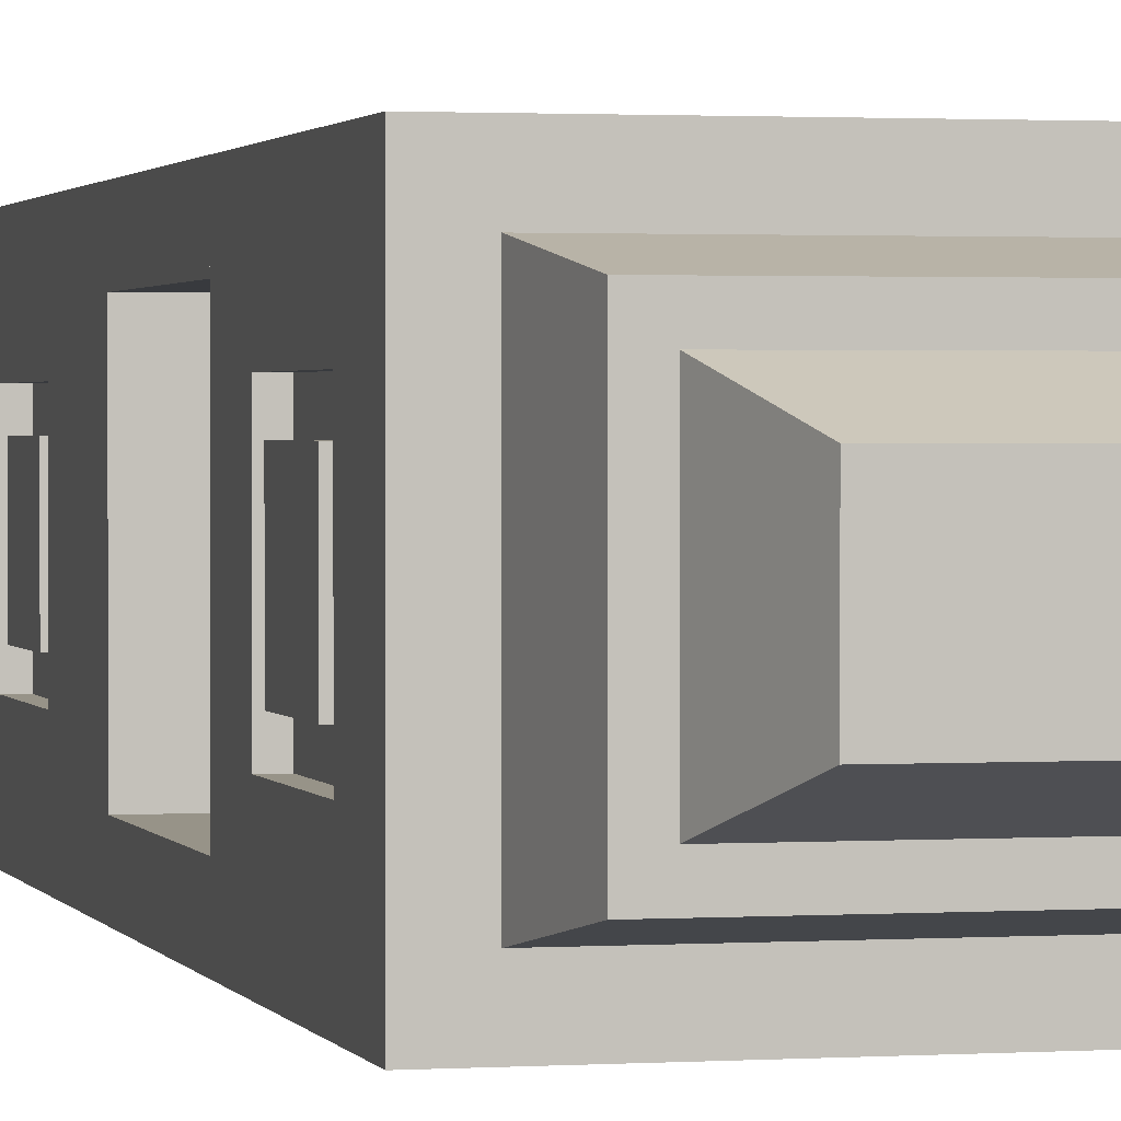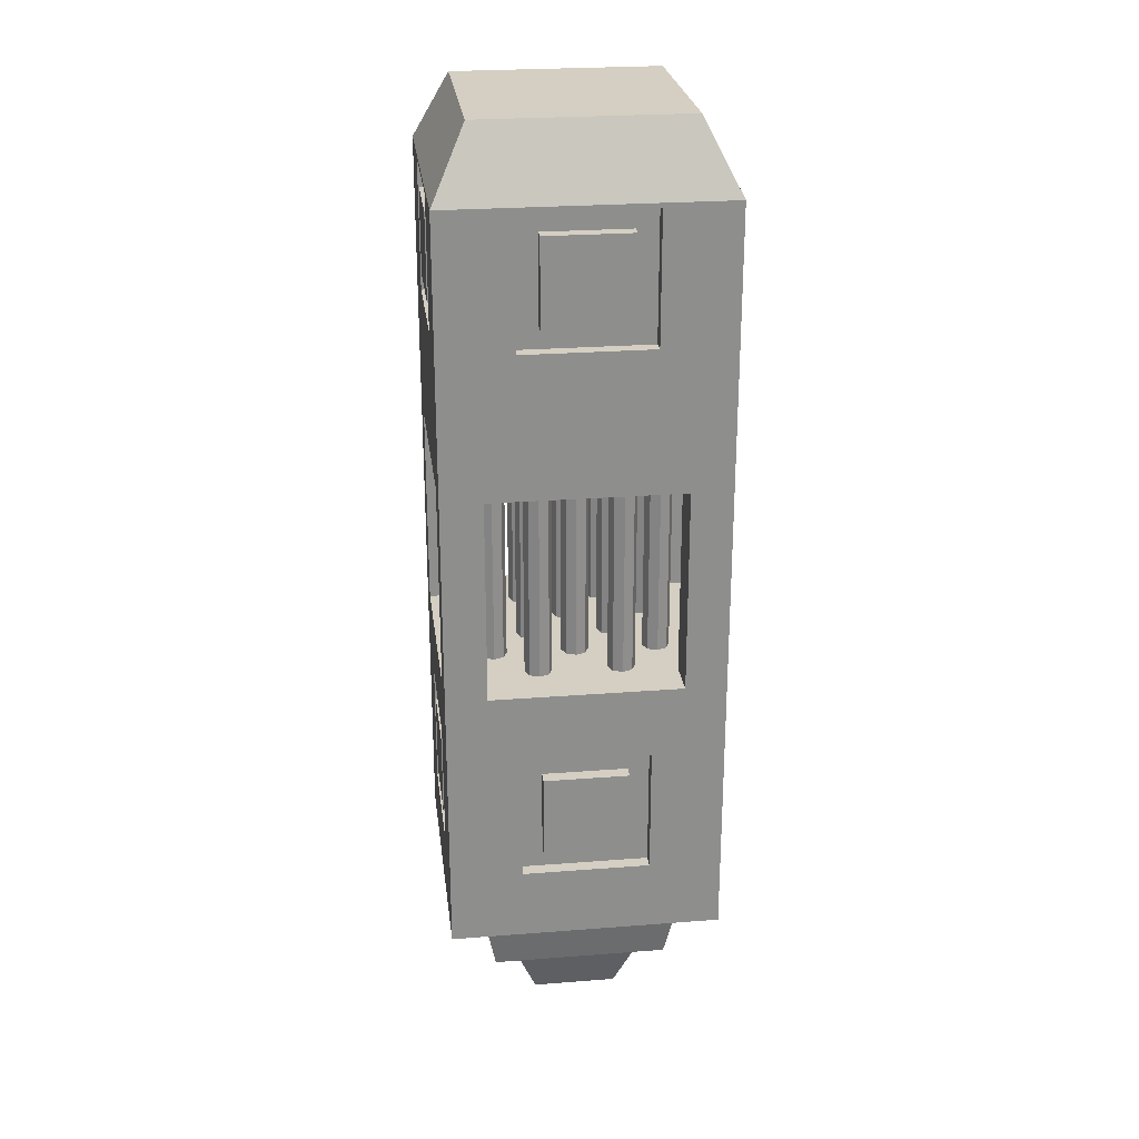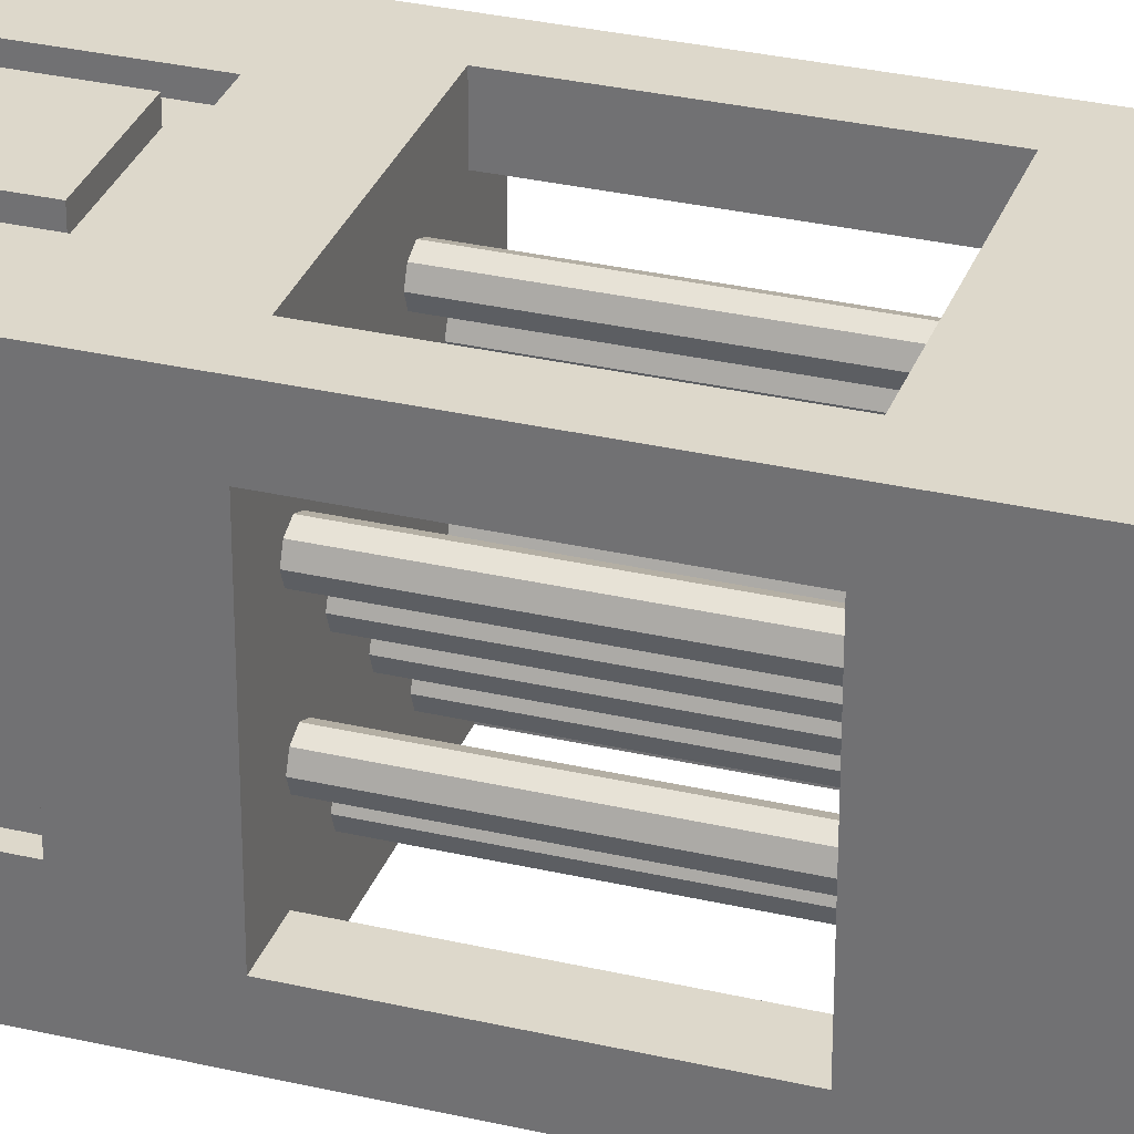
<metadata>
{"format":"obj","ext":"obj","renderer":"f3d","projection":"perspective","resolution":1024,"background":"white","views":[{"elev":1.4,"azim":-14.0,"up":"+Z"},{"elev":25.5,"azim":-97.1,"up":"+Y"},{"elev":31.2,"azim":108.4,"up":"+Z"}]}
</metadata>
<code>
o Cube_Cube.001
v 0.5 1.75 -0.5
v 0.5 1 -0.5
v 0.5 1.75 -0.35
v 0.5 1 -0.35
v 0.35 1.75 -0.5
v 0.35 1 -0.5
v 0.35 1.75 -0.35
v 0.35 1 -0.35
v 0.5 2.75 -0.5
v 0.5 1.75 -0.5
v 0.5 2.75 0.5
v 0.5 1.75 0.5
v -0.5 2.75 -0.5
v -0.5 1.75 -0.5
v -0.5 2.75 0.5
v -0.5 1.75 0.5
v 0.5 1 -0.5
v 0.5 0 -0.5
v 0.5 1 0.5
v 0.5 0 0.5
v -0.5 1 -0.5
v -0.5 0 -0.5
v -0.5 1 0.5
v -0.5 0 0.5
v -0.35 1.75 -0.5
v -0.35 1 -0.5
v -0.35 1.75 -0.35
v -0.35 1 -0.35
v -0.5 1.75 -0.5
v -0.5 1 -0.5
v -0.5 1.75 -0.35
v -0.5 1 -0.35
v 0.5 1.75 0.35
v 0.5 1 0.35
v 0.5 1.75 0.5
v 0.5 1 0.5
v 0.35 1.75 0.35
v 0.35 1 0.35
v 0.35 1.75 0.5
v 0.35 1 0.5
v -0.35 1.75 0.35
v -0.35 1 0.35
v -0.35 1.75 0.5
v -0.35 1 0.5
v -0.5 1.75 0.35
v -0.5 1 0.35
v -0.5 1.75 0.5
v -0.5 1 0.5
v 0.15 1.75 -0.05
v 0.15 1 -0.05
v -0.03535 1.75 -0.1854
v -0.03535 1 -0.1854
v -0.05 1.75 -0.15
v -0.05 1 -0.15
v -0.03535 1.75 -0.1146
v -0.03535 1 -0.1146
v 0 1.75 -0.1
v 0 1 -0.1
v 0.03535 1.75 -0.1146
v 0.03535 1 -0.1146
v 0.05 1.75 -0.15
v 0.05 1 -0.15
v 0.03535 1.75 -0.1854
v 0.03535 1 -0.1854
v 0 1 -0.2
v 0 1.75 -0.2
v 0.1854 1 -0.03535
v 0.1854 1.75 -0.03535
v 0.2 1 0
v 0.2 1.75 0
v 0.1854 1 0.03535
v 0.1854 1.75 0.03535
v 0.15 1 0.05
v 0.15 1.75 0.05
v 0.1146 1 0.03535
v 0.1146 1.75 0.03535
v 0.1 1 -0
v 0.1 1.75 -0
v 0.1146 1 -0.03535
v 0.1146 1.75 -0.03535
v -0.15 1.75 -0.05
v -0.15 1 -0.05
v -0.1146 1 -0.03535
v -0.1146 1.75 -0.03535
v -0.1 1 0
v -0.1 1.75 0
v -0.1146 1 0.03535
v -0.1146 1.75 0.03535
v -0.15 1 0.05
v -0.15 1.75 0.05
v -0.1854 1 0.03535
v -0.1854 1.75 0.03535
v -0.2 1 -0
v -0.2 1.75 -0
v -0.1854 1 -0.03535
v -0.1854 1.75 -0.03535
v 0.15 1.75 -0.35
v 0.15 1 -0.35
v 0.1854 1 -0.3354
v 0.1854 1.75 -0.3354
v 0.2 1 -0.3
v 0.2 1.75 -0.3
v 0.1854 1 -0.2646
v 0.1854 1.75 -0.2646
v 0.15 1 -0.25
v 0.15 1.75 -0.25
v 0.1146 1 -0.2646
v 0.1146 1.75 -0.2646
v 0.1 1 -0.3
v 0.1 1.75 -0.3
v 0.1146 1 -0.3354
v 0.1146 1.75 -0.3354
v -0.15 1.75 -0.35
v -0.15 1 -0.35
v -0.1146 1 -0.3354
v -0.1146 1.75 -0.3354
v -0.1 1 -0.3
v -0.1 1.75 -0.3
v -0.1146 1 -0.2646
v -0.1146 1.75 -0.2646
v -0.15 1 -0.25
v -0.15 1.75 -0.25
v -0.1854 1 -0.2646
v -0.1854 1.75 -0.2646
v -0.2 1 -0.3
v -0.2 1.75 -0.3
v -0.1854 1 -0.3354
v -0.1854 1.75 -0.3354
v 0.15 1.75 0.25
v 0.15 1 0.25
v 0.1854 1 0.2646
v 0.1854 1.75 0.2646
v 0.2 1 0.3
v 0.2 1.75 0.3
v 0.1854 1 0.3354
v 0.1854 1.75 0.3354
v 0.15 1 0.35
v 0.15 1.75 0.35
v 0.1146 1 0.3354
v 0.1146 1.75 0.3354
v 0.1 1 0.3
v 0.1 1.75 0.3
v 0.1146 1 0.2646
v 0.1146 1.75 0.2646
v -0.15 1.75 0.25
v -0.15 1 0.25
v -0.1146 1 0.2646
v -0.1146 1.75 0.2646
v -0.1 1 0.3
v -0.1 1.75 0.3
v -0.1146 1 0.3354
v -0.1146 1.75 0.3354
v -0.15 1 0.35
v -0.15 1.75 0.35
v -0.1854 1 0.3354
v -0.1854 1.75 0.3354
v -0.2 1 0.3
v -0.2 1.75 0.3
v -0.1854 1 0.2646
v -0.1854 1.75 0.2646
v -0.3 1.75 -0.2
v -0.3 1 -0.2
v -0.2646 1 -0.1854
v -0.2646 1.75 -0.1854
v -0.25 1 -0.15
v -0.25 1.75 -0.15
v -0.2646 1 -0.1146
v -0.2646 1.75 -0.1146
v -0.3 1 -0.1
v -0.3 1.75 -0.1
v -0.3354 1 -0.1146
v -0.3354 1.75 -0.1146
v -0.35 1 -0.15
v -0.35 1.75 -0.15
v -0.3354 1 -0.1854
v -0.3354 1.75 -0.1854
v 0 1.75 0.1
v 0 1 0.1
v 0.03535 1 0.1146
v 0.03535 1.75 0.1146
v 0.05 1 0.15
v 0.05 1.75 0.15
v 0.03535 1 0.1854
v 0.03535 1.75 0.1854
v 0 1 0.2
v 0 1.75 0.2
v -0.03535 1 0.1854
v -0.03535 1.75 0.1854
v -0.05 1 0.15
v -0.05 1.75 0.15
v -0.03535 1 0.1146
v -0.03535 1.75 0.1146
v -0.3 1.75 0.1
v -0.3 1 0.1
v -0.2646 1 0.1146
v -0.2646 1.75 0.1146
v -0.25 1 0.15
v -0.25 1.75 0.15
v -0.2646 1 0.1854
v -0.2646 1.75 0.1854
v -0.3 1 0.2
v -0.3 1.75 0.2
v -0.3354 1 0.1854
v -0.3354 1.75 0.1854
v -0.35 1 0.15
v -0.35 1.75 0.15
v -0.3354 1 0.1146
v -0.3354 1.75 0.1146
v 0.3 1.75 -0.2
v 0.3 1 -0.2
v 0.3354 1 -0.1854
v 0.3354 1.75 -0.1854
v 0.35 1 -0.15
v 0.35 1.75 -0.15
v 0.3354 1 -0.1146
v 0.3354 1.75 -0.1146
v 0.3 1 -0.1
v 0.3 1.75 -0.1
v 0.2646 1 -0.1146
v 0.2646 1.75 -0.1146
v 0.25 1 -0.15
v 0.25 1.75 -0.15
v 0.2646 1 -0.1854
v 0.2646 1.75 -0.1854
v 0.3 1.75 0.1
v 0.3 1 0.1
v 0.3354 1 0.1146
v 0.3354 1.75 0.1146
v 0.35 1 0.15
v 0.35 1.75 0.15
v 0.3354 1 0.1854
v 0.3354 1.75 0.1854
v 0.3 1 0.2
v 0.3 1.75 0.2
v 0.2646 1 0.1854
v 0.2646 1.75 0.1854
v 0.25 1 0.15
v 0.25 1.75 0.15
v 0.2646 1 0.1146
v 0.2646 1.75 0.1146
v 0.375 3 0.375
v -0.375 3 0.375
v 0.375 3 -0.375
v -0.375 3 -0.375
v -0.375 0 0.375
v 0.375 0 0.375
v 0.375 0 -0.375
v -0.375 0 -0.375
v -0.325 -0.25 0.325
v 0.325 -0.25 0.325
v 0.325 -0.25 -0.325
v -0.325 -0.25 -0.325
v 0.25 -0.25 -0.25
v 0.25 -0.25 0.25
v -0.25 -0.25 -0.25
v -0.25 -0.25 0.25
v -0.1562 -0.5 -0.1562
v 0.1562 -0.5 -0.1562
v -0.1562 -0.5 0.1562
v 0.1562 -0.5 0.1562
v -0.5 0.3438 0.1562
v -0.5 0.6562 0.1562
v -0.5 0.3438 -0.1562
v -0.5 0.6562 -0.1562
v 0.5 0.3438 0.1562
v 0.5 0.6562 0.1562
v 0.5 0.3438 -0.1562
v 0.5 0.6562 -0.1562
v -0.5 0.2656 0.2344
v -0.5 0.7344 0.2344
v -0.5 0.2656 -0.2344
v -0.5 0.7344 -0.2344
v 0.5 0.2656 0.2344
v 0.5 0.7344 0.2344
v 0.5 0.2656 -0.2344
v 0.5 0.7344 -0.2344
v -0.45 0.7344 0.2344
v -0.45 0.7344 -0.2344
v -0.45 0.2656 -0.2344
v -0.45 0.2656 0.2344
v 0.45 0.7344 -0.2344
v 0.45 0.7344 0.2344
v 0.45 0.2656 0.2344
v 0.45 0.2656 -0.2344
v -0.45 0.6562 0.1562
v -0.45 0.3438 0.1562
v -0.45 0.3438 -0.1562
v -0.45 0.6562 -0.1562
v 0.45 0.6562 -0.1562
v 0.45 0.3438 -0.1562
v 0.45 0.3438 0.1562
v 0.45 0.6562 0.1562
v 0.1562 0.3438 0.5
v 0.1562 0.6562 0.5
v -0.1562 0.3438 0.5
v -0.1562 0.6562 0.5
v 0.1562 0.3438 -0.5
v 0.1562 0.6562 -0.5
v -0.1562 0.3438 -0.5
v -0.1562 0.6562 -0.5
v 0.2344 0.2656 0.5
v 0.2344 0.7344 0.5
v -0.2344 0.2656 0.5
v -0.2344 0.7344 0.5
v 0.2344 0.2656 -0.5
v 0.2344 0.7344 -0.5
v -0.2344 0.2656 -0.5
v -0.2344 0.7344 -0.5
v 0.2344 0.7344 0.45
v -0.2344 0.7344 0.45
v -0.2344 0.2656 0.45
v 0.2344 0.2656 0.45
v -0.2344 0.7344 -0.45
v 0.2344 0.7344 -0.45
v 0.2344 0.2656 -0.45
v -0.2344 0.2656 -0.45
v 0.1562 0.6562 0.45
v 0.1562 0.3438 0.45
v -0.1562 0.3438 0.45
v -0.1562 0.6562 0.45
v -0.1562 0.6562 -0.45
v -0.1562 0.3438 -0.45
v 0.1562 0.3438 -0.45
v 0.1562 0.6562 -0.45
v -0.5 2.344 0.1562
v -0.5 2.656 0.1562
v -0.5 2.344 -0.1562
v -0.5 2.656 -0.1562
v 0.5 2.344 0.1562
v 0.5 2.656 0.1562
v 0.5 2.344 -0.1562
v 0.5 2.656 -0.1562
v -0.5 2.266 0.2344
v -0.5 2.734 0.2344
v -0.5 2.266 -0.2344
v -0.5 2.734 -0.2344
v 0.5 2.266 0.2344
v 0.5 2.734 0.2344
v 0.5 2.266 -0.2344
v 0.5 2.734 -0.2344
v -0.45 2.734 0.2344
v -0.45 2.734 -0.2344
v -0.45 2.266 -0.2344
v -0.45 2.266 0.2344
v 0.45 2.734 -0.2344
v 0.45 2.734 0.2344
v 0.45 2.266 0.2344
v 0.45 2.266 -0.2344
v -0.45 2.656 0.1562
v -0.45 2.344 0.1562
v -0.45 2.344 -0.1562
v -0.45 2.656 -0.1562
v 0.45 2.656 -0.1562
v 0.45 2.344 -0.1562
v 0.45 2.344 0.1562
v 0.45 2.656 0.1562
v 0.1562 2.344 0.5
v 0.1562 2.656 0.5
v -0.1562 2.344 0.5
v -0.1562 2.656 0.5
v 0.1562 2.344 -0.5
v 0.1562 2.656 -0.5
v -0.1562 2.344 -0.5
v -0.1562 2.656 -0.5
v 0.2344 2.266 0.5
v 0.2344 2.734 0.5
v -0.2344 2.266 0.5
v -0.2344 2.734 0.5
v 0.2344 2.266 -0.5
v 0.2344 2.734 -0.5
v -0.2344 2.266 -0.5
v -0.2344 2.734 -0.5
v 0.2344 2.734 0.45
v -0.2344 2.734 0.45
v -0.2344 2.266 0.45
v 0.2344 2.266 0.45
v -0.2344 2.734 -0.45
v 0.2344 2.734 -0.45
v 0.2344 2.266 -0.45
v -0.2344 2.266 -0.45
v 0.1562 2.656 0.45
v 0.1562 2.344 0.45
v -0.1562 2.344 0.45
v -0.1562 2.656 0.45
v -0.1562 2.656 -0.45
v -0.1562 2.344 -0.45
v 0.1562 2.344 -0.45
v 0.1562 2.656 -0.45
f 27 28 26
f 31 32 28
f 7 8 4
f 3 4 2
f 1 2 6
f 5 6 8
f 11 241 242
f 14 10 12
f 333 335 14
f 336 334 15
f 372 13 9
f 338 340 9
f 17 21 23
f 20 246 247
f 280 279 271
f 279 278 272
f 278 277 270
f 286 285 262
f 25 26 30
f 29 30 32
f 43 44 42
f 47 48 44
f 39 40 36
f 35 36 34
f 33 34 38
f 37 38 40
f 41 42 46
f 45 46 48
f 81 84 83
f 78 80 79
f 57 55 56
f 84 86 85
f 80 49 50
f 170 172 171
f 88 90 89
f 76 78 77
f 55 53 54
f 90 92 91
f 74 76 75
f 168 170 169
f 92 94 93
f 72 74 73
f 51 66 65
f 96 81 82
f 70 72 71
f 164 166 165
f 49 68 67
f 53 51 52
f 161 164 163
f 86 88 87
f 94 96 95
f 68 70 69
f 113 116 115
f 110 112 111
f 116 118 117
f 112 97 98
f 120 122 121
f 108 110 109
f 122 124 123
f 106 108 107
f 124 126 125
f 104 106 105
f 128 113 114
f 102 104 103
f 97 100 99
f 118 120 119
f 126 128 127
f 100 102 101
f 145 148 147
f 142 144 143
f 148 150 149
f 144 129 130
f 152 154 153
f 140 142 141
f 154 156 155
f 138 140 139
f 156 158 157
f 136 138 137
f 160 145 146
f 134 136 135
f 129 132 131
f 150 152 151
f 158 160 159
f 132 134 133
f 172 174 173
f 59 57 58
f 176 161 162
f 61 59 60
f 66 63 64
f 166 168 167
f 174 176 175
f 63 61 62
f 193 196 195
f 190 192 191
f 196 198 197
f 192 177 178
f 200 202 201
f 188 190 189
f 202 204 203
f 186 188 187
f 204 206 205
f 184 186 185
f 208 193 194
f 182 184 183
f 177 180 179
f 198 200 199
f 206 208 207
f 180 182 181
f 218 220 219
f 216 218 217
f 212 214 213
f 209 212 211
f 220 222 221
f 224 209 210
f 214 216 215
f 222 224 223
f 225 228 227
f 228 230 229
f 232 234 233
f 234 236 235
f 236 238 237
f 240 225 226
f 230 232 231
f 238 240 239
f 243 244 242
f 15 242 244
f 9 243 241
f 13 244 243
f 247 251 252
f 24 245 246
f 18 247 248
f 22 248 245
f 251 253 255
f 245 249 250
f 248 252 249
f 246 250 251
f 250 254 253
f 249 256 254
f 252 255 256
f 258 257 255
f 257 259 256
f 259 260 254
f 260 258 253
f 257 258 260
f 262 264 263
f 275 273 20
f 268 266 265
f 17 276 275
f 274 276 17
f 273 274 19
f 288 287 263
f 271 272 21
f 287 286 261
f 272 270 23
f 270 269 24
f 269 271 22
f 277 280 269
f 290 291 283
f 282 281 276
f 283 282 274
f 284 283 273
f 281 284 275
f 285 288 264
f 291 292 282
f 290 289 268
f 291 290 267
f 292 291 265
f 289 292 266
f 289 290 284
f 292 289 281
f 285 286 280
f 288 285 277
f 287 288 278
f 286 287 279
f 301 312 311
f 311 310 304
f 310 309 302
f 318 317 294
f 294 296 295
f 300 298 297
f 320 319 295
f 319 318 293
f 309 312 301
f 322 323 315
f 314 313 308
f 315 314 306
f 307 316 315
f 313 316 307
f 294 317 320
f 323 324 314
f 322 321 300
f 323 322 299
f 324 323 297
f 300 321 324
f 321 322 316
f 324 321 313
f 317 318 312
f 320 317 309
f 319 320 310
f 318 319 311
f 307 305 18
f 21 308 307
f 17 306 308
f 305 306 17
f 23 304 302
f 302 301 20
f 301 303 24
f 303 304 23
f 344 343 335
f 343 342 336
f 342 341 334
f 350 349 326
f 326 328 327
f 332 330 329
f 352 351 327
f 351 350 325
f 341 344 333
f 354 355 347
f 346 345 340
f 347 346 338
f 348 347 337
f 345 348 339
f 349 352 328
f 355 356 346
f 354 353 332
f 355 354 331
f 356 355 329
f 353 356 330
f 353 354 348
f 356 353 345
f 349 350 344
f 352 349 341
f 351 352 342
f 350 351 343
f 365 376 375
f 375 374 368
f 374 373 366
f 382 381 358
f 358 360 359
f 364 362 361
f 384 383 359
f 383 382 357
f 373 376 365
f 386 387 379
f 378 377 372
f 379 378 370
f 371 380 379
f 377 380 371
f 358 381 384
f 387 388 378
f 386 385 364
f 387 386 363
f 388 387 361
f 364 385 388
f 385 386 380
f 388 385 377
f 381 382 376
f 384 381 373
f 383 384 374
f 382 383 375
f 365 367 16
f 339 337 12
f 371 369 10
f 9 10 369
f 339 10 9
f 11 12 337
f 365 12 11
f 368 366 11
f 371 14 13
f 335 336 13
f 333 16 15
f 367 368 15
f 25 27 26
f 27 31 28
f 3 7 4
f 1 3 2
f 5 1 6
f 7 5 8
f 15 11 242
f 16 14 12
f 16 333 14
f 13 336 15
f 370 372 9
f 11 338 9
f 19 17 23
f 18 20 247
f 269 280 271
f 271 279 272
f 272 278 270
f 261 286 262
f 29 25 30
f 31 29 32
f 41 43 42
f 43 47 44
f 35 39 36
f 33 35 34
f 37 33 38
f 39 37 40
f 45 41 46
f 47 45 48
f 82 81 83
f 77 78 79
f 58 57 56
f 83 84 85
f 79 80 50
f 169 170 171
f 87 88 89
f 75 76 77
f 56 55 54
f 89 90 91
f 73 74 75
f 167 168 169
f 91 92 93
f 71 72 73
f 52 51 65
f 95 96 82
f 69 70 71
f 163 164 165
f 50 49 67
f 54 53 52
f 162 161 163
f 85 86 87
f 93 94 95
f 67 68 69
f 114 113 115
f 109 110 111
f 115 116 117
f 111 112 98
f 119 120 121
f 107 108 109
f 121 122 123
f 105 106 107
f 123 124 125
f 103 104 105
f 127 128 114
f 101 102 103
f 98 97 99
f 117 118 119
f 125 126 127
f 99 100 101
f 146 145 147
f 141 142 143
f 147 148 149
f 143 144 130
f 151 152 153
f 139 140 141
f 153 154 155
f 137 138 139
f 155 156 157
f 135 136 137
f 159 160 146
f 133 134 135
f 130 129 131
f 149 150 151
f 157 158 159
f 131 132 133
f 171 172 173
f 60 59 58
f 175 176 162
f 62 61 60
f 65 66 64
f 165 166 167
f 173 174 175
f 64 63 62
f 194 193 195
f 189 190 191
f 195 196 197
f 191 192 178
f 199 200 201
f 187 188 189
f 201 202 203
f 185 186 187
f 203 204 205
f 183 184 185
f 207 208 194
f 181 182 183
f 178 177 179
f 197 198 199
f 205 206 207
f 179 180 181
f 217 218 219
f 215 216 217
f 211 212 213
f 210 209 211
f 219 220 221
f 223 224 210
f 213 214 215
f 221 222 223
f 226 225 227
f 227 228 229
f 231 232 233
f 233 234 235
f 235 236 237
f 239 240 226
f 229 230 231
f 237 238 239
f 241 243 242
f 13 15 244
f 11 9 241
f 9 13 243
f 248 247 252
f 20 24 246
f 22 18 248
f 24 22 245
f 252 251 255
f 246 245 250
f 245 248 249
f 247 246 251
f 251 250 253
f 250 249 254
f 249 252 256
f 253 258 255
f 255 257 256
f 256 259 254
f 254 260 253
f 259 257 260
f 261 262 263
f 18 275 20
f 267 268 265
f 18 17 275
f 19 274 17
f 20 273 19
f 264 288 263
f 22 271 21
f 263 287 261
f 21 272 23
f 23 270 24
f 24 269 22
f 270 277 269
f 284 290 283
f 274 282 276
f 273 283 274
f 275 284 273
f 276 281 275
f 262 285 264
f 283 291 282
f 267 290 268
f 265 291 267
f 266 292 265
f 268 289 266
f 281 289 284
f 282 292 281
f 277 285 280
f 278 288 277
f 279 287 278
f 280 286 279
f 303 301 311
f 303 311 304
f 304 310 302
f 293 318 294
f 293 294 295
f 299 300 297
f 296 320 295
f 295 319 293
f 302 309 301
f 316 322 315
f 306 314 308
f 305 315 306
f 305 307 315
f 308 313 307
f 296 294 320
f 315 323 314
f 299 322 300
f 297 323 299
f 298 324 297
f 298 300 324
f 313 321 316
f 314 324 313
f 309 317 312
f 310 320 309
f 311 319 310
f 312 318 311
f 22 307 18
f 22 21 307
f 21 17 308
f 18 305 17
f 19 23 302
f 19 302 20
f 20 301 24
f 24 303 23
f 333 344 335
f 335 343 336
f 336 342 334
f 325 350 326
f 325 326 327
f 331 332 329
f 328 352 327
f 327 351 325
f 334 341 333
f 348 354 347
f 338 346 340
f 337 347 338
f 339 348 337
f 340 345 339
f 326 349 328
f 347 355 346
f 331 354 332
f 329 355 331
f 330 356 329
f 332 353 330
f 345 353 348
f 346 356 345
f 341 349 344
f 342 352 341
f 343 351 342
f 344 350 343
f 367 365 375
f 367 375 368
f 368 374 366
f 357 382 358
f 357 358 359
f 363 364 361
f 360 384 359
f 359 383 357
f 366 373 365
f 380 386 379
f 370 378 372
f 369 379 370
f 369 371 379
f 372 377 371
f 360 358 384
f 379 387 378
f 363 386 364
f 361 387 363
f 362 388 361
f 362 364 388
f 377 385 380
f 378 388 377
f 373 381 376
f 374 384 373
f 375 383 374
f 376 382 375
f 12 365 16
f 10 339 12
f 14 371 10
f 370 9 369
f 340 339 9
f 338 11 337
f 366 365 11
f 15 368 11
f 372 371 13
f 14 335 13
f 334 333 15
f 16 367 15

</code>
